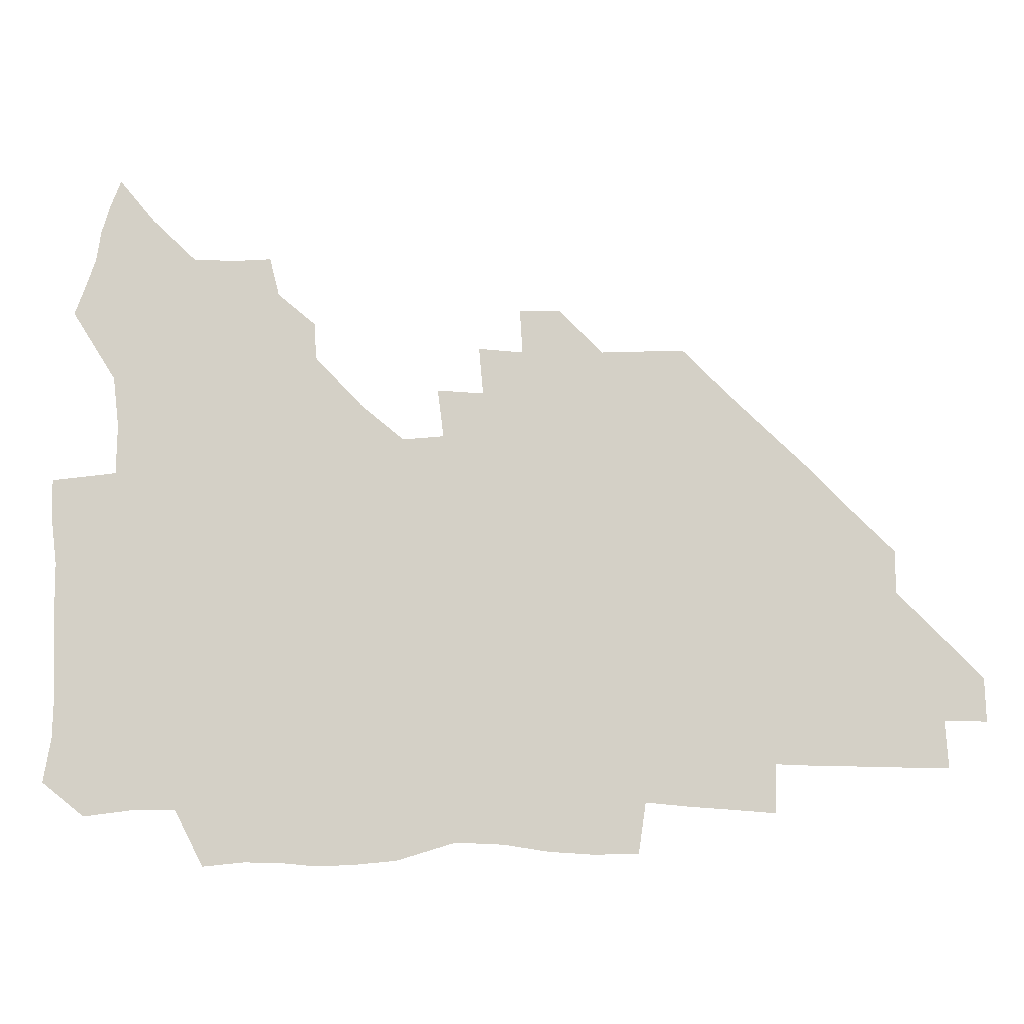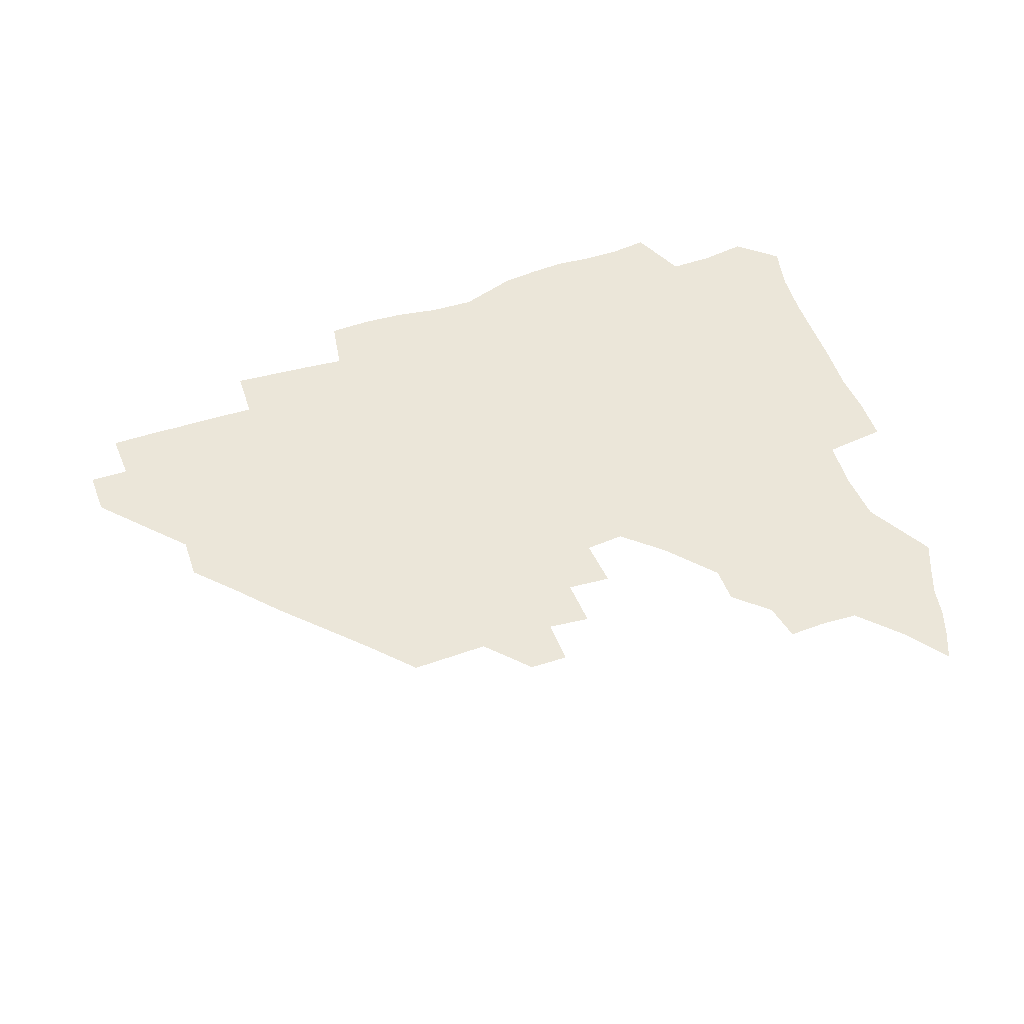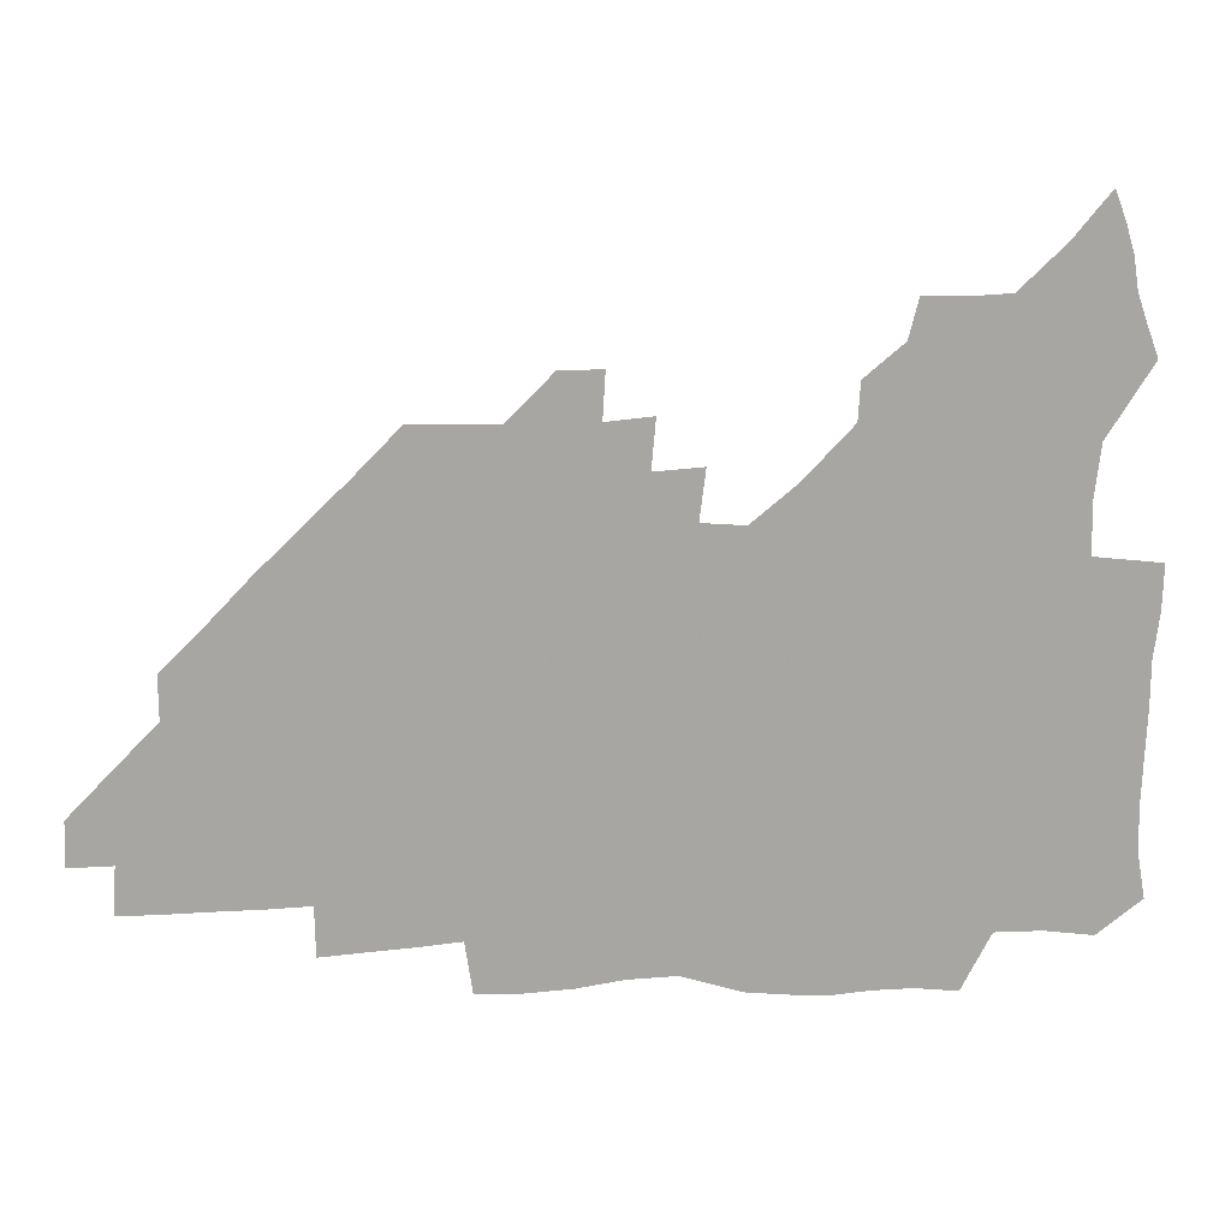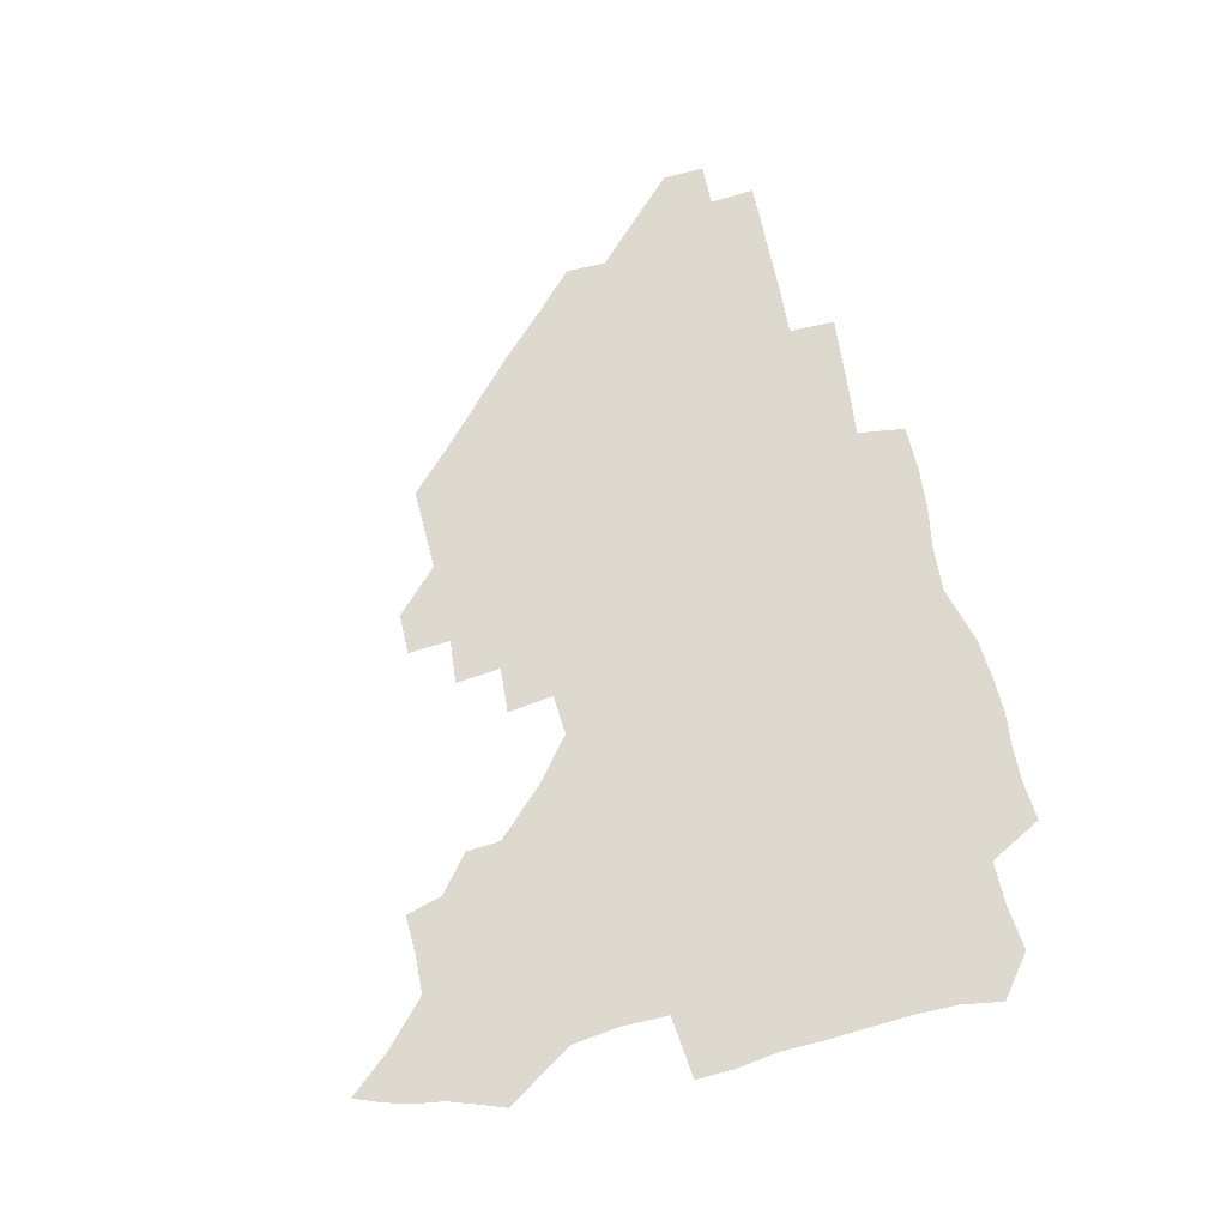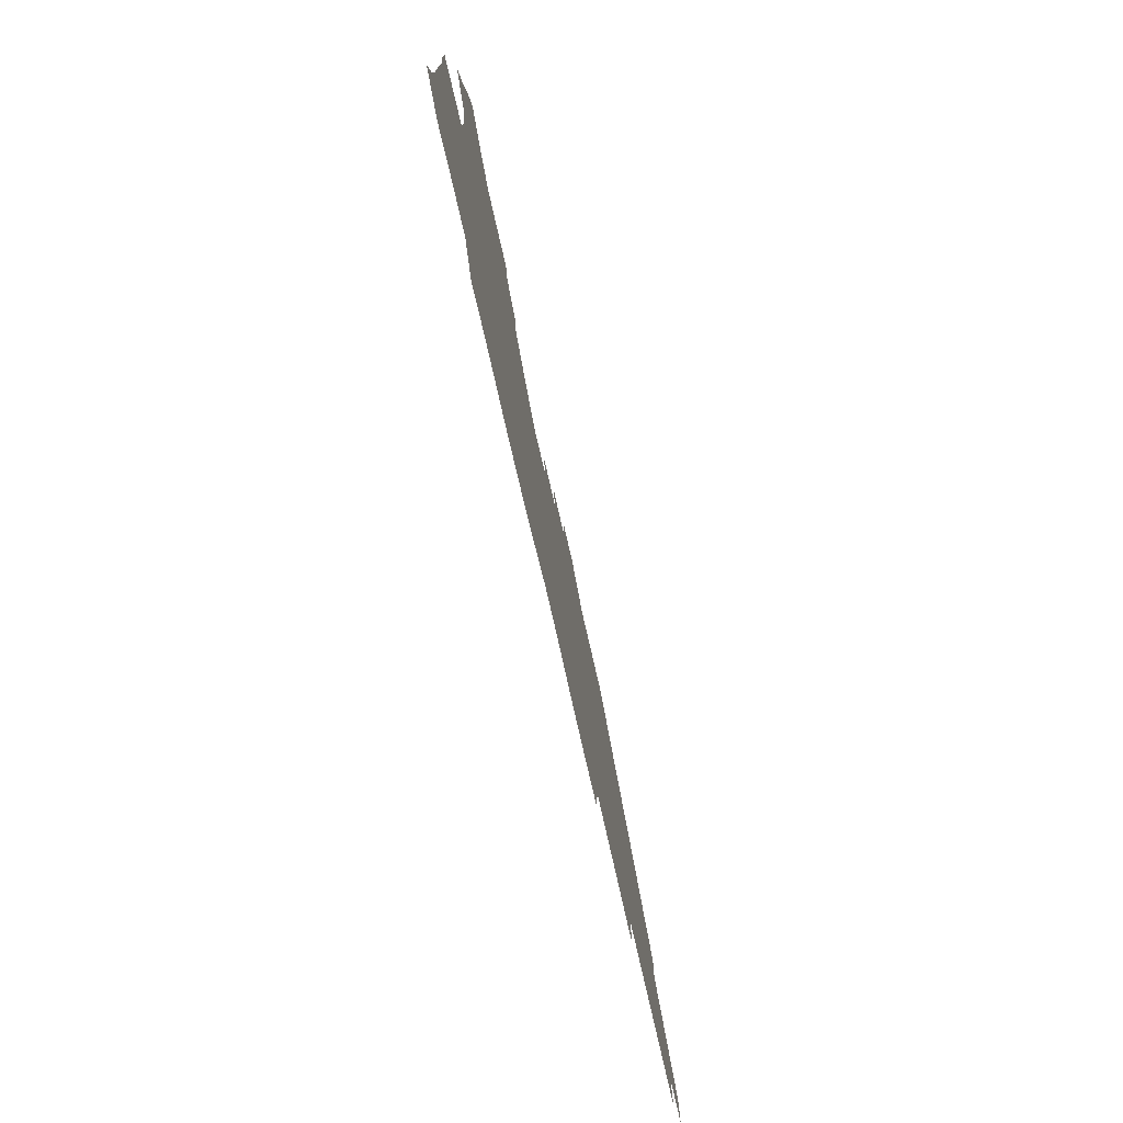
<metadata>
{"format":"obj","ext":"obj","renderer":"f3d","projection":"perspective","resolution":1024,"background":"white","views":[{"elev":-10.7,"azim":1.8,"up":"+Y"},{"elev":56.1,"azim":160.8,"up":"+Z"},{"elev":16.4,"azim":175.5,"up":"+Y"},{"elev":71.7,"azim":-103.7,"up":"+Z"},{"elev":-77.2,"azim":-77.1,"up":"+Y"}]}
</metadata>
<code>
v 264.2 189.4 0
v 266.9 205.3 0
v 267.3 220.7 0
v 266.8 236.3 0
v 266.1 252.4 0
v 266 268.7 0
v 264.1 284.4 0
v 263.7 299.5 0
v 279.4 177.4 0
v 283.5 194.1 0
v 285.2 209.5 0
v 286.5 224.9 0
v 286.3 239.8 0
v 285.9 254.9 0
v 287.5 270.6 0
v 287.4 286 0
v 286.8 302 0
v 287.1 319.7 0
v 285.1 337.7 0
v 269.5 362.6 0
v 273.4 372.9 0
v 276.9 383.1 0
v 278.5 394 0
v 281.6 404 0
v 285.3 413.7 0
v 296.2 179.5 0
v 299.8 196 0
v 302.4 212 0
v 303.1 226.7 0
v 302.8 241.1 0
v 303.3 256 0
v 305.6 271.4 0
v 305.6 285.9 0
v 304.6 300.6 0
v 304.7 315.5 0
v 306.1 330 0
v 304.6 345.7 0
v 299.9 362.1 0
v 295 377.2 0
v 296.8 387.9 0
v 298 398.2 0
v 312.2 179.5 0
v 315.4 196.9 0
v 316.8 212.2 0
v 317.4 226.9 0
v 318 241.6 0
v 318.7 256.3 0
v 320.9 271.5 0
v 321.3 285.9 0
v 320.7 300.1 0
v 321.3 314.2 0
v 321.1 328.2 0
v 319.6 343.1 0
v 319.1 356.7 0
v 316.9 370.3 0
v 313.8 383 0
v 322.3 159.7 0
v 328.2 181.8 0
v 330.4 197.6 0
v 331.3 212.4 0
v 331.4 226.6 0
v 332.6 241.5 0
v 333.4 256.1 0
v 336.3 271.6 0
v 336.9 285.8 0
v 336.4 299.8 0
v 335.7 313.9 0
v 335 327.9 0
v 333.5 342.7 0
v 333.8 355.5 0
v 332.5 368.5 0
v 328.3 382.3 0
v 337.1 161.2 0
v 342.2 181.4 0
v 345.2 198 0
v 345.9 212.5 0
v 347 227.3 0
v 347.3 241.6 0
v 349.2 256.7 0
v 351.4 271.6 0
v 352.3 285.6 0
v 351.6 299.5 0
v 349.6 314.1 0
v 348.3 328.5 0
v 347 343 0
v 346.5 356.2 0
v 345.5 369.2 0
v 342 382.8 0
v 350.4 160.9 0
v 356.9 182 0
v 360.1 198.4 0
v 361.7 213.3 0
v 362.3 227.7 0
v 363.9 242.6 0
v 364.8 257.1 0
v 366.3 271.7 0
v 366.6 285.5 0
v 366.4 299 0
v 364.8 313.1 0
v 362.4 328.1 0
v 359.7 344.9 0
v 359 357.7 0
v 362.9 159.7 0
v 371.8 183.1 0
v 375.6 199.3 0
v 377.8 214.3 0
v 378.2 228.4 0
v 380.2 243.5 0
v 380.9 257.8 0
v 381 271.8 0
v 380.8 285.5 0
v 380.3 299.1 0
v 378.6 313 0
v 376.6 326.9 0
v 376.4 160.3 0
v 386.7 183.6 0
v 391.9 200.7 0
v 393.2 214.9 0
v 394.3 229.3 0
v 394.9 243.6 0
v 394.9 257.6 0
v 394.8 271.7 0
v 394.7 285.7 0
v 393.7 299.8 0
v 392.2 313.9 0
v 391.1 161.7 0
v 403.1 185 0
v 407.1 200.8 0
v 408.2 214.9 0
v 409 229.2 0
v 408.9 243.2 0
v 409.2 257.5 0
v 408.9 271.6 0
v 409.4 285.8 0
v 408.1 300.4 0
v 406.9 315 0
v 404.8 332.2 0
v 412 168 0
v 419.2 185.7 0
v 421.4 200.1 0
v 422.6 214.4 0
v 423.7 229 0
v 423.4 243 0
v 423.8 257.5 0
v 423.6 271.8 0
v 423.2 286.3 0
v 422.7 300.9 0
v 421.7 315.9 0
v 421.3 331 0
v 419.8 347.9 0
v 429 167.3 0
v 434.3 184.8 0
v 436.1 199.3 0
v 437.2 213.9 0
v 437.8 228.4 0
v 438.1 242.8 0
v 438.2 257.3 0
v 438 271.7 0
v 437.8 286.3 0
v 437.8 300.7 0
v 437.1 315.6 0
v 436.3 331.1 0
v 435.8 346.3 0
v 434.9 362.2 0
v 444.9 164.8 0
v 449.2 183.5 0
v 450.8 198.5 0
v 452.2 213.7 0
v 452.5 228 0
v 452.5 242.4 0
v 452.6 257 0
v 452.7 271.6 0
v 452.3 286.3 0
v 452.3 300.9 0
v 451.8 315.8 0
v 451.2 330.8 0
v 450.6 345.9 0
v 449.5 361.9 0
v 460.9 163.7 0
v 464.1 182.3 0
v 465.7 198 0
v 466.7 213 0
v 467.2 227.7 0
v 467.3 242.2 0
v 467.3 256.8 0
v 467.6 271.5 0
v 467.4 286.1 0
v 467 301 0
v 466.5 315.8 0
v 466.1 330.6 0
v 465.1 346.1 0
v 476.6 164.1 0
v 479.2 182 0
v 480.6 197.5 0
v 481.3 212.3 0
v 481.8 227.3 0
v 482.1 242.1 0
v 482 256.8 0
v 482 271.4 0
v 482.1 286 0
v 481.5 301.6 0
v 481.2 316.1 0
v 480.7 330.9 0
v 479.8 346.3 0
v 494.4 180.5 0
v 495.5 197.1 0
v 496.1 211.8 0
v 496.6 227.2 0
v 497 242.1 0
v 496.9 256.7 0
v 496.9 271.4 0
v 496.7 286.1 0
v 496.1 301.5 0
v 495.8 316.2 0
v 495.4 330.9 0
v 494.5 346.6 0
v 509.8 179.3 0
v 510.4 196.3 0
v 510.9 211.8 0
v 511.3 227.1 0
v 511.5 242 0
v 511.5 256.6 0
v 511.6 271.3 0
v 511.3 286.1 0
v 510.8 301.3 0
v 510.4 316.1 0
v 509.9 330.9 0
v 525.1 178.1 0
v 525.3 195.3 0
v 525.8 211.1 0
v 526 226.8 0
v 526.1 241.8 0
v 526.1 256.6 0
v 526 271.3 0
v 525.8 286.1 0
v 525.5 301.1 0
v 524.9 316.2 0
v 540.7 194.7 0
v 540.7 211.1 0
v 540.6 226.8 0
v 540.7 241.7 0
v 540.8 256.4 0
v 540.4 271.4 0
v 540.3 286.2 0
v 540 301.6 0
v 556.1 194.4 0
v 555.5 211.2 0
v 555.3 226.6 0
v 555.5 241.5 0
v 555.2 256.6 0
v 555 271.4 0
v 554.7 286.3 0
v 571.5 194 0
v 570.6 210.6 0
v 570.1 226.3 0
v 570 241.4 0
v 569.6 256.5 0
v 569.6 271.4 0
v 586.3 193.9 0
v 585.3 210.5 0
v 585.1 225.9 0
v 584.2 241.6 0
v 600.2 210.2 0
v 599.7 225.7 0
f 9 10 1
f 1 10 2
f 10 11 2
f 2 11 3
f 11 12 3
f 3 12 4
f 12 13 4
f 4 13 5
f 13 14 5
f 5 14 6
f 14 15 6
f 6 15 7
f 15 16 7
f 7 16 8
f 16 17 8
f 9 26 10
f 26 27 10
f 10 27 11
f 27 28 11
f 11 28 12
f 28 29 12
f 12 29 13
f 29 30 13
f 13 30 14
f 30 31 14
f 14 31 15
f 31 32 15
f 15 32 16
f 32 33 16
f 16 33 17
f 33 34 17
f 17 34 18
f 34 35 18
f 18 35 19
f 35 36 19
f 19 36 20
f 36 37 20
f 20 37 21
f 37 38 21
f 21 38 22
f 38 39 22
f 22 39 23
f 39 40 23
f 23 40 24
f 40 41 24
f 24 41 25
f 26 42 27
f 42 43 27
f 27 43 28
f 43 44 28
f 28 44 29
f 44 45 29
f 29 45 30
f 45 46 30
f 30 46 31
f 46 47 31
f 31 47 32
f 47 48 32
f 32 48 33
f 48 49 33
f 33 49 34
f 49 50 34
f 34 50 35
f 50 51 35
f 35 51 36
f 51 52 36
f 36 52 37
f 52 53 37
f 37 53 38
f 53 54 38
f 38 54 39
f 54 55 39
f 39 55 40
f 55 56 40
f 40 56 41
f 57 58 42
f 42 58 43
f 58 59 43
f 43 59 44
f 59 60 44
f 44 60 45
f 60 61 45
f 45 61 46
f 61 62 46
f 46 62 47
f 62 63 47
f 47 63 48
f 63 64 48
f 48 64 49
f 64 65 49
f 49 65 50
f 65 66 50
f 50 66 51
f 66 67 51
f 51 67 52
f 67 68 52
f 52 68 53
f 68 69 53
f 53 69 54
f 69 70 54
f 54 70 55
f 70 71 55
f 55 71 56
f 71 72 56
f 57 73 58
f 73 74 58
f 58 74 59
f 74 75 59
f 59 75 60
f 75 76 60
f 60 76 61
f 76 77 61
f 61 77 62
f 77 78 62
f 62 78 63
f 78 79 63
f 63 79 64
f 79 80 64
f 64 80 65
f 80 81 65
f 65 81 66
f 81 82 66
f 66 82 67
f 82 83 67
f 67 83 68
f 83 84 68
f 68 84 69
f 84 85 69
f 69 85 70
f 85 86 70
f 70 86 71
f 86 87 71
f 71 87 72
f 87 88 72
f 73 89 74
f 89 90 74
f 74 90 75
f 90 91 75
f 75 91 76
f 91 92 76
f 76 92 77
f 92 93 77
f 77 93 78
f 93 94 78
f 78 94 79
f 94 95 79
f 79 95 80
f 95 96 80
f 80 96 81
f 96 97 81
f 81 97 82
f 97 98 82
f 82 98 83
f 98 99 83
f 83 99 84
f 99 100 84
f 84 100 85
f 100 101 85
f 85 101 86
f 101 102 86
f 86 102 87
f 89 103 90
f 103 104 90
f 90 104 91
f 104 105 91
f 91 105 92
f 105 106 92
f 92 106 93
f 106 107 93
f 93 107 94
f 107 108 94
f 94 108 95
f 108 109 95
f 95 109 96
f 109 110 96
f 96 110 97
f 110 111 97
f 97 111 98
f 111 112 98
f 98 112 99
f 112 113 99
f 99 113 100
f 113 114 100
f 100 114 101
f 103 115 104
f 115 116 104
f 104 116 105
f 116 117 105
f 105 117 106
f 117 118 106
f 106 118 107
f 118 119 107
f 107 119 108
f 119 120 108
f 108 120 109
f 120 121 109
f 109 121 110
f 121 122 110
f 110 122 111
f 122 123 111
f 111 123 112
f 123 124 112
f 112 124 113
f 124 125 113
f 113 125 114
f 115 126 116
f 126 127 116
f 116 127 117
f 127 128 117
f 117 128 118
f 128 129 118
f 118 129 119
f 129 130 119
f 119 130 120
f 130 131 120
f 120 131 121
f 131 132 121
f 121 132 122
f 132 133 122
f 122 133 123
f 133 134 123
f 123 134 124
f 134 135 124
f 124 135 125
f 135 136 125
f 126 138 127
f 138 139 127
f 127 139 128
f 139 140 128
f 128 140 129
f 140 141 129
f 129 141 130
f 141 142 130
f 130 142 131
f 142 143 131
f 131 143 132
f 143 144 132
f 132 144 133
f 144 145 133
f 133 145 134
f 145 146 134
f 134 146 135
f 146 147 135
f 135 147 136
f 147 148 136
f 136 148 137
f 148 149 137
f 138 151 139
f 151 152 139
f 139 152 140
f 152 153 140
f 140 153 141
f 153 154 141
f 141 154 142
f 154 155 142
f 142 155 143
f 155 156 143
f 143 156 144
f 156 157 144
f 144 157 145
f 157 158 145
f 145 158 146
f 158 159 146
f 146 159 147
f 159 160 147
f 147 160 148
f 160 161 148
f 148 161 149
f 161 162 149
f 149 162 150
f 162 163 150
f 151 165 152
f 165 166 152
f 152 166 153
f 166 167 153
f 153 167 154
f 167 168 154
f 154 168 155
f 168 169 155
f 155 169 156
f 169 170 156
f 156 170 157
f 170 171 157
f 157 171 158
f 171 172 158
f 158 172 159
f 172 173 159
f 159 173 160
f 173 174 160
f 160 174 161
f 174 175 161
f 161 175 162
f 175 176 162
f 162 176 163
f 176 177 163
f 163 177 164
f 177 178 164
f 165 179 166
f 179 180 166
f 166 180 167
f 180 181 167
f 167 181 168
f 181 182 168
f 168 182 169
f 182 183 169
f 169 183 170
f 183 184 170
f 170 184 171
f 184 185 171
f 171 185 172
f 185 186 172
f 172 186 173
f 186 187 173
f 173 187 174
f 187 188 174
f 174 188 175
f 188 189 175
f 175 189 176
f 189 190 176
f 176 190 177
f 190 191 177
f 177 191 178
f 179 192 180
f 192 193 180
f 180 193 181
f 193 194 181
f 181 194 182
f 194 195 182
f 182 195 183
f 195 196 183
f 183 196 184
f 196 197 184
f 184 197 185
f 197 198 185
f 185 198 186
f 198 199 186
f 186 199 187
f 199 200 187
f 187 200 188
f 200 201 188
f 188 201 189
f 201 202 189
f 189 202 190
f 202 203 190
f 190 203 191
f 203 204 191
f 193 205 194
f 205 206 194
f 194 206 195
f 206 207 195
f 195 207 196
f 207 208 196
f 196 208 197
f 208 209 197
f 197 209 198
f 209 210 198
f 198 210 199
f 210 211 199
f 199 211 200
f 211 212 200
f 200 212 201
f 212 213 201
f 201 213 202
f 213 214 202
f 202 214 203
f 214 215 203
f 203 215 204
f 215 216 204
f 205 217 206
f 217 218 206
f 206 218 207
f 218 219 207
f 207 219 208
f 219 220 208
f 208 220 209
f 220 221 209
f 209 221 210
f 221 222 210
f 210 222 211
f 222 223 211
f 211 223 212
f 223 224 212
f 212 224 213
f 224 225 213
f 213 225 214
f 225 226 214
f 214 226 215
f 226 227 215
f 215 227 216
f 217 228 218
f 228 229 218
f 218 229 219
f 229 230 219
f 219 230 220
f 230 231 220
f 220 231 221
f 231 232 221
f 221 232 222
f 232 233 222
f 222 233 223
f 233 234 223
f 223 234 224
f 234 235 224
f 224 235 225
f 235 236 225
f 225 236 226
f 236 237 226
f 226 237 227
f 229 238 230
f 238 239 230
f 230 239 231
f 239 240 231
f 231 240 232
f 240 241 232
f 232 241 233
f 241 242 233
f 233 242 234
f 242 243 234
f 234 243 235
f 243 244 235
f 235 244 236
f 244 245 236
f 236 245 237
f 238 246 239
f 246 247 239
f 239 247 240
f 247 248 240
f 240 248 241
f 248 249 241
f 241 249 242
f 249 250 242
f 242 250 243
f 250 251 243
f 243 251 244
f 251 252 244
f 244 252 245
f 246 253 247
f 253 254 247
f 247 254 248
f 254 255 248
f 248 255 249
f 255 256 249
f 249 256 250
f 256 257 250
f 250 257 251
f 257 258 251
f 251 258 252
f 253 259 254
f 259 260 254
f 254 260 255
f 260 261 255
f 255 261 256
f 261 262 256
f 256 262 257
f 260 263 261
f 263 264 261
f 261 264 262

</code>
